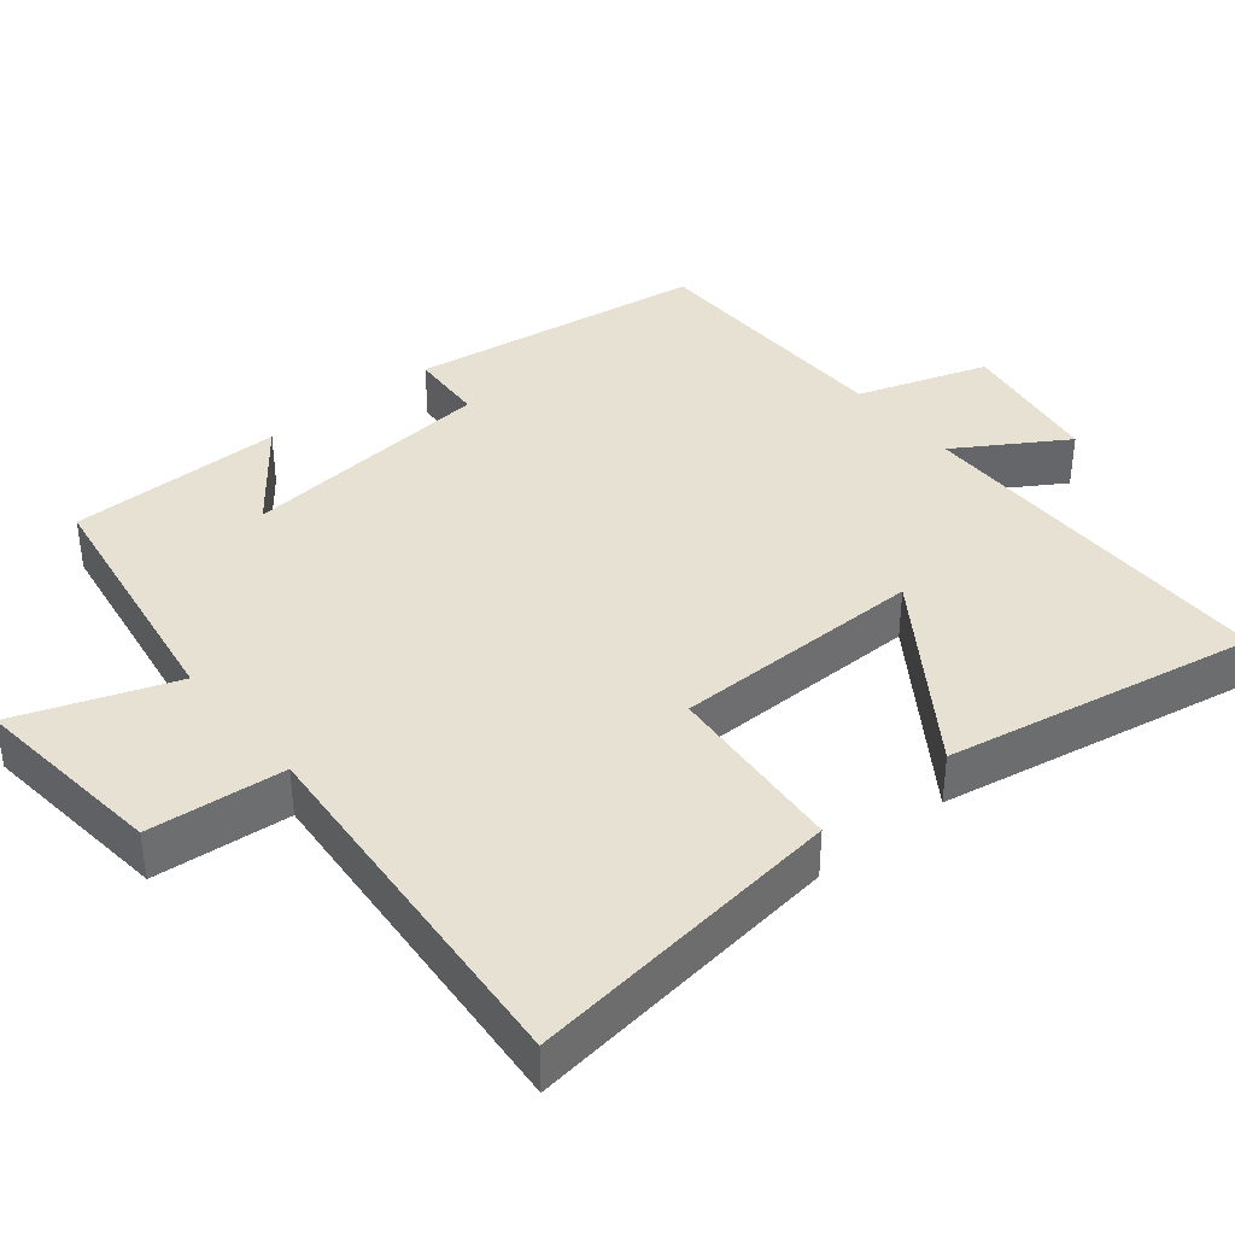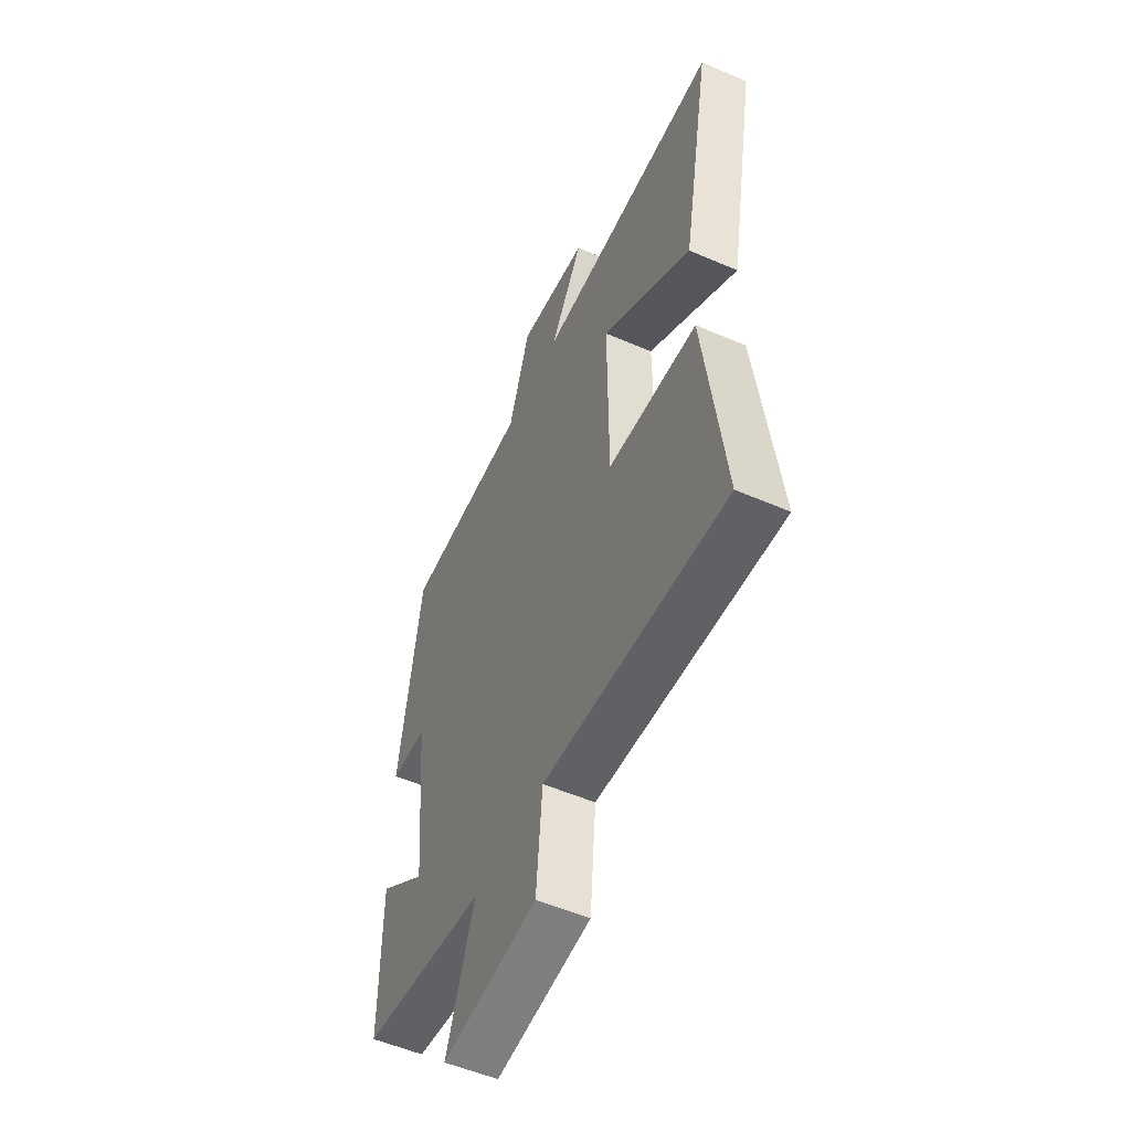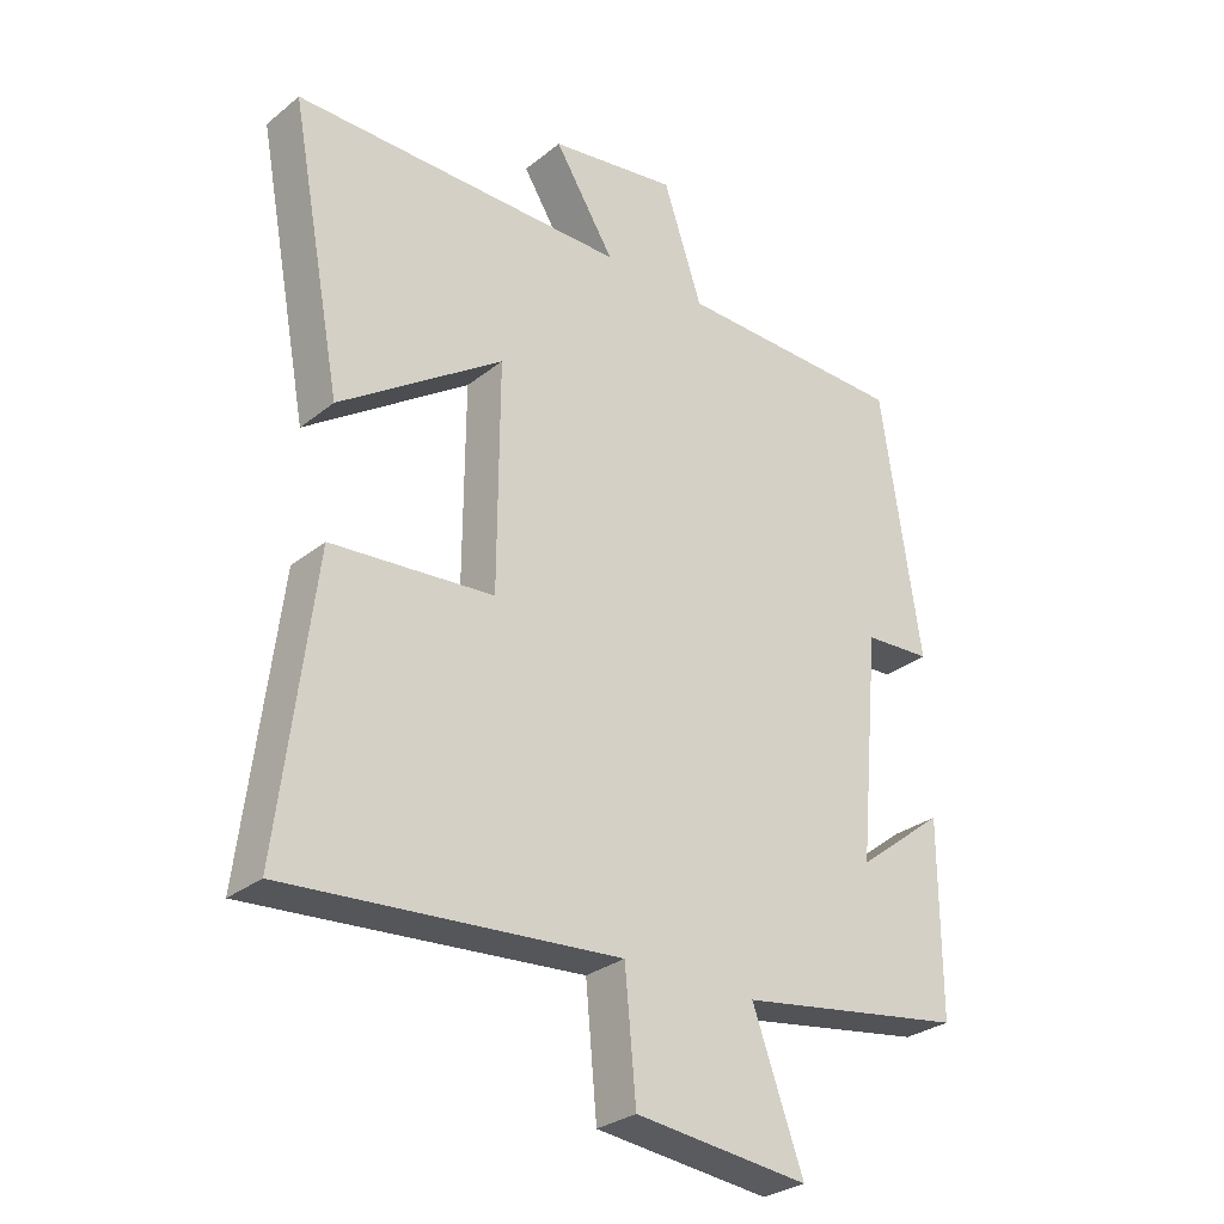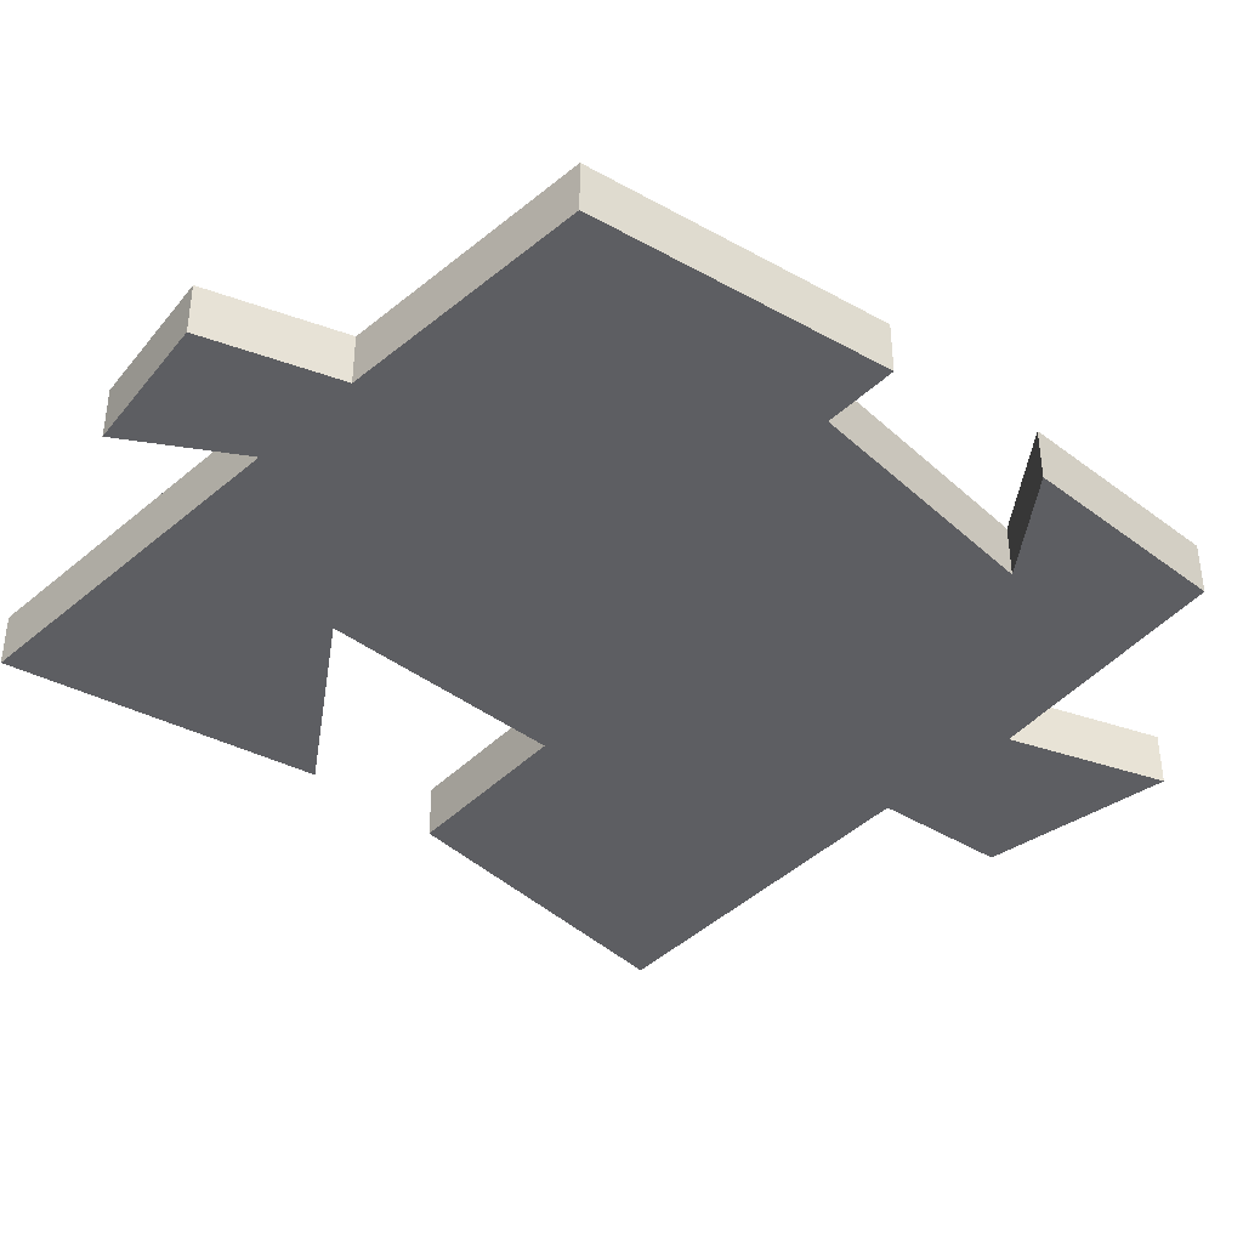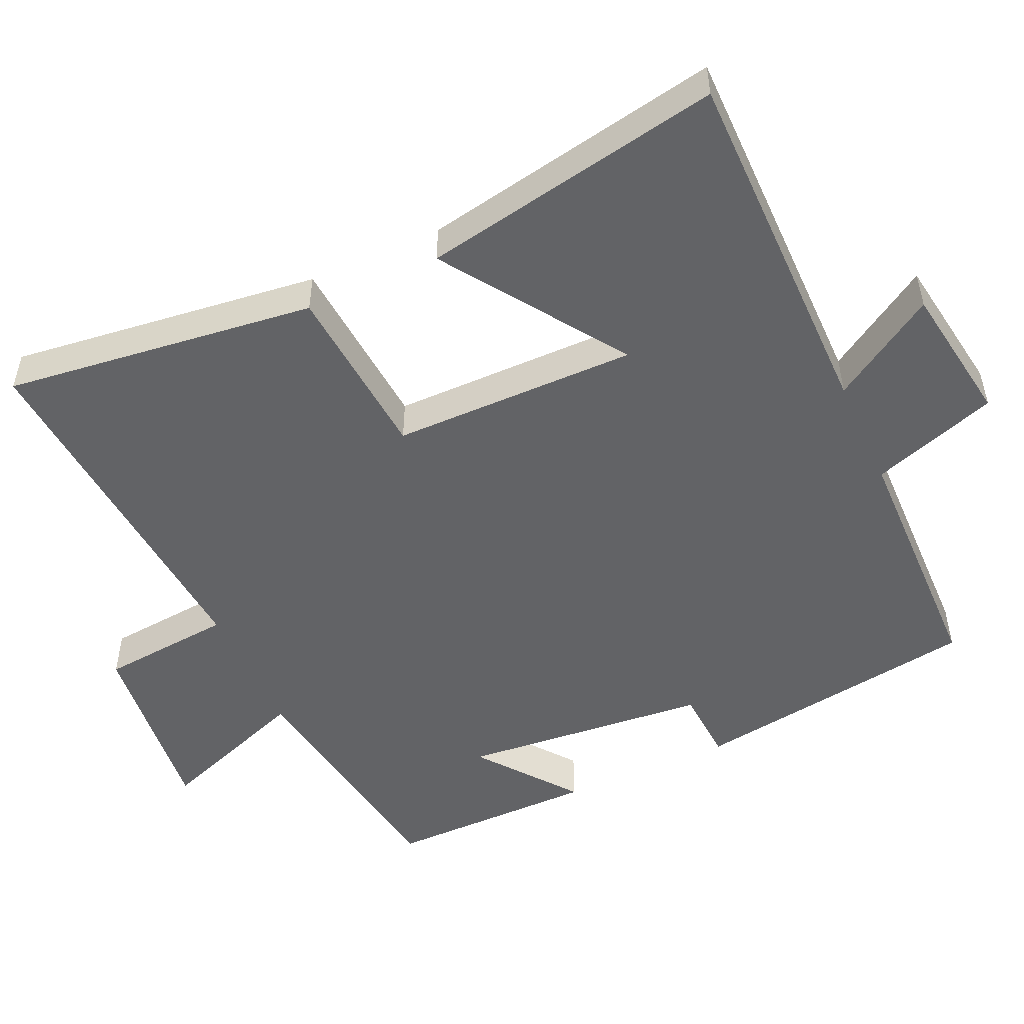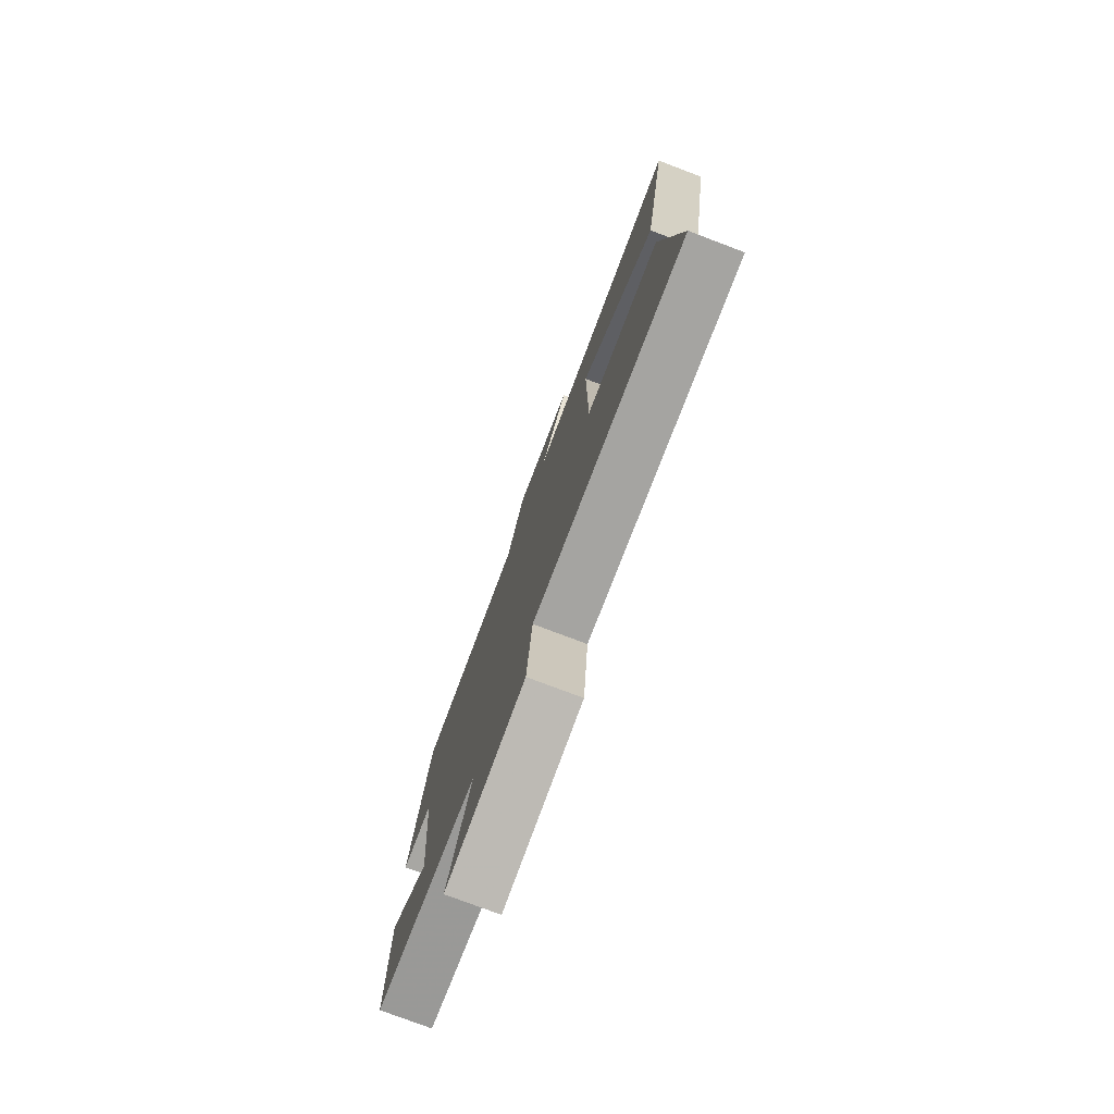
<metadata>
{"format":"obj","ext":"obj","renderer":"f3d","projection":"perspective","resolution":1024,"background":"white","views":[{"elev":38.7,"azim":-129.4,"up":"+Y"},{"elev":-54.0,"azim":-114.7,"up":"+Z"},{"elev":-29.2,"azim":-40.6,"up":"+Z"},{"elev":-38.9,"azim":46.6,"up":"+Y"},{"elev":-50.9,"azim":-65.6,"up":"+Y"},{"elev":-77.8,"azim":-110.7,"up":"+Z"}]}
</metadata>
<code>
v -0.553 0.07 -0.541
v -0.5 0.07 -0.109
v -0.254 0.07 -0.089
v -0.252 0.07 0.251
v -0.5 0.07 0.081
v -0.579 0.07 0.5
v -0.073 0.07 0.5
v -0.164 0.07 0.645
v 0.03 0.07 0.675
v 0.089 0.07 0.5
v 0.44 0.07 0.493
v 0.5 0.07 0.092
v 0.398 0.07 0.086
v 0.366 0.07 -0.258
v 0.5 0.07 -0.154
v 0.5 0.07 -0.445
v 0.154 0.07 -0.5
v 0.231 0.07 -0.712
v -0.033 0.07 -0.684
v -0.05 0.07 -0.5
v -0.553 0 -0.541
v -0.5 0 -0.109
v -0.254 0 -0.089
v -0.252 0 0.251
v -0.5 0 0.081
v -0.579 0 0.5
v -0.073 0 0.5
v -0.164 0 0.645
v 0.03 0 0.675
v 0.089 0 0.5
v 0.44 0 0.493
v 0.5 0 0.092
v 0.398 0 0.086
v 0.366 0 -0.258
v 0.5 0 -0.154
v 0.5 0 -0.445
v 0.154 0 -0.5
v 0.231 0 -0.712
v -0.033 0 -0.684
v -0.05 0 -0.5
f 17 18 19 20
f 16 17 20
f 1 2 3
f 20 1 3
f 16 20 3
f 14 15 16
f 14 16 3 4
f 13 14 4
f 12 13 4
f 11 12 4
f 10 11 4
f 7 8 9 10
f 6 7 10
f 5 6 10
f 4 5 10
f 40 39 38 37
f 40 37 36
f 23 22 21
f 23 21 40
f 23 40 36
f 36 35 34
f 24 23 36 34
f 24 34 33
f 24 33 32
f 24 32 31
f 24 31 30
f 30 29 28 27
f 30 27 26
f 30 26 25
f 30 25 24
f 1 21 22 2
f 2 22 23 3
f 3 23 24 4
f 4 24 25 5
f 5 25 26 6
f 6 26 27 7
f 7 27 28 8
f 8 28 29 9
f 9 29 30 10
f 10 30 31 11
f 11 31 32 12
f 12 32 33 13
f 13 33 34 14
f 14 34 35 15
f 15 35 36 16
f 16 36 37 17
f 17 37 38 18
f 18 38 39 19
f 19 39 40 20
f 20 40 21 1

</code>
